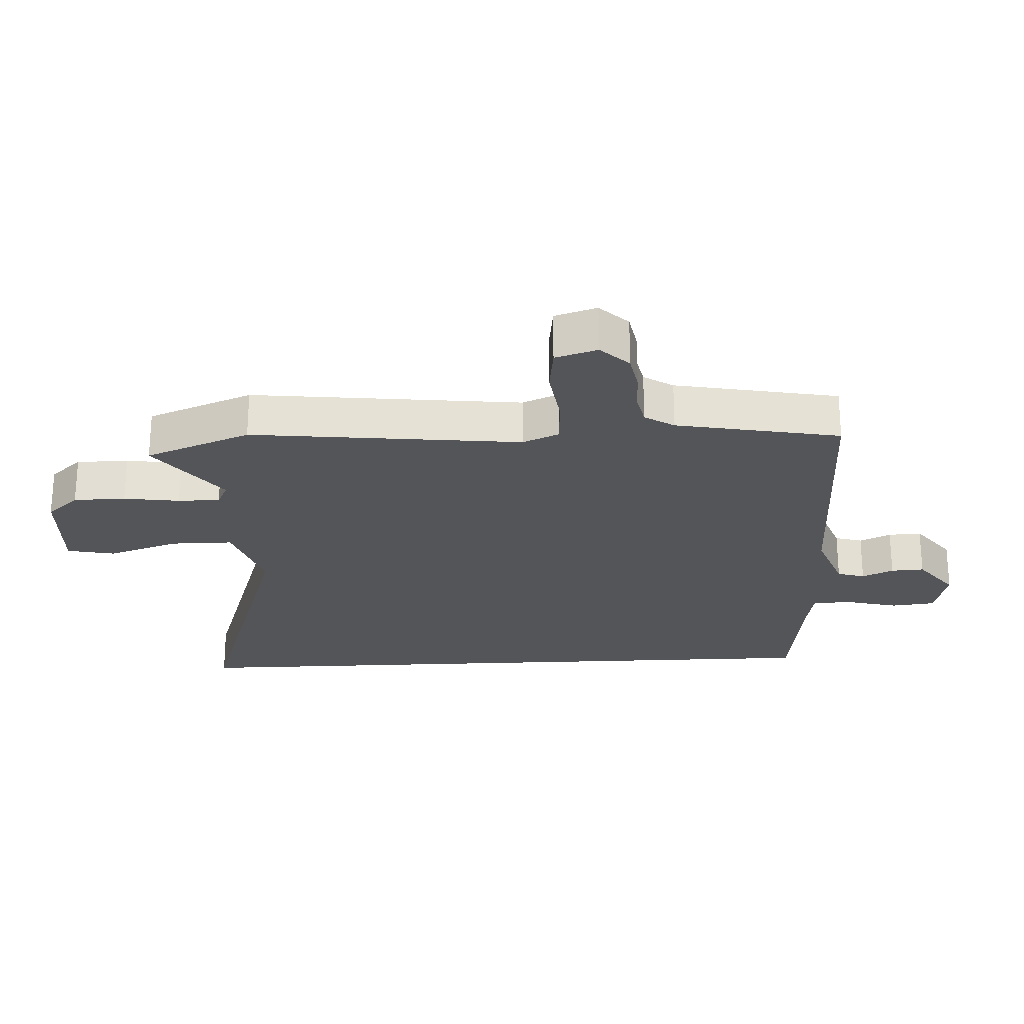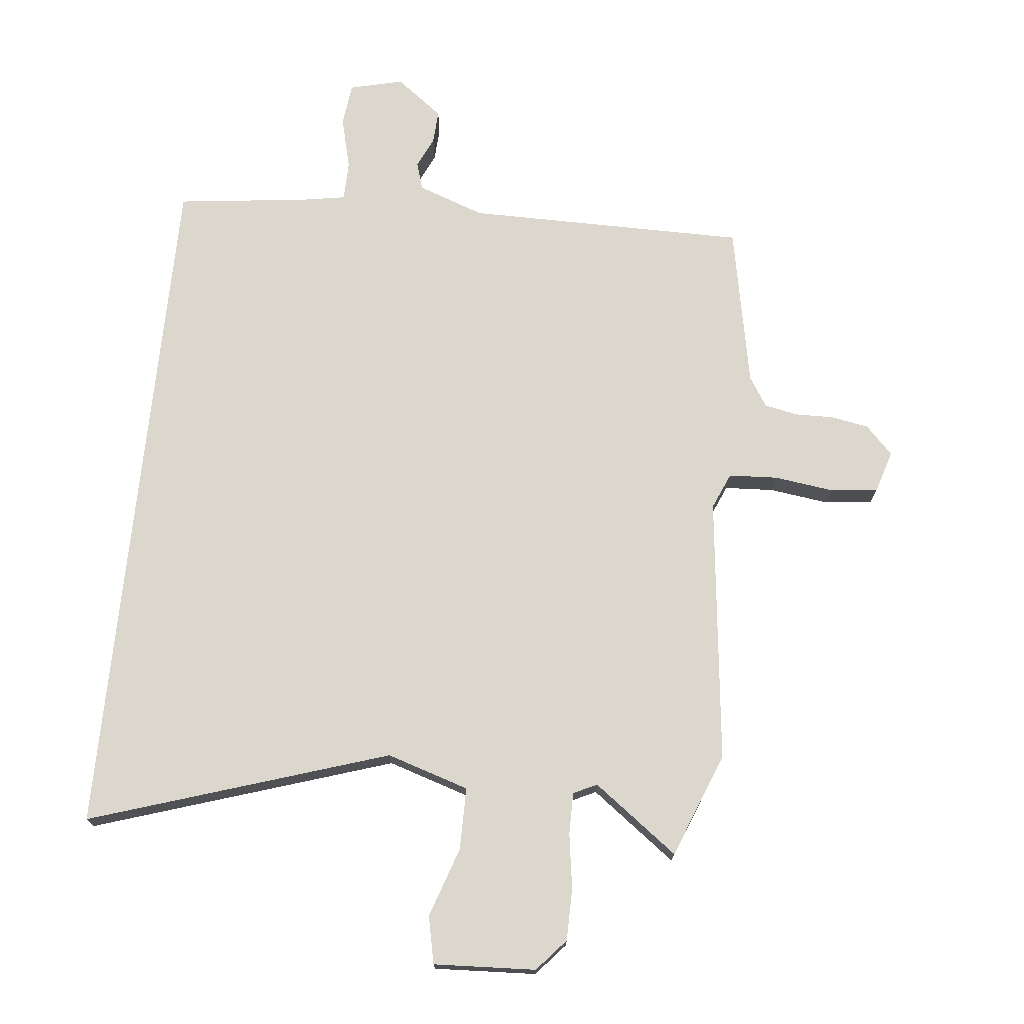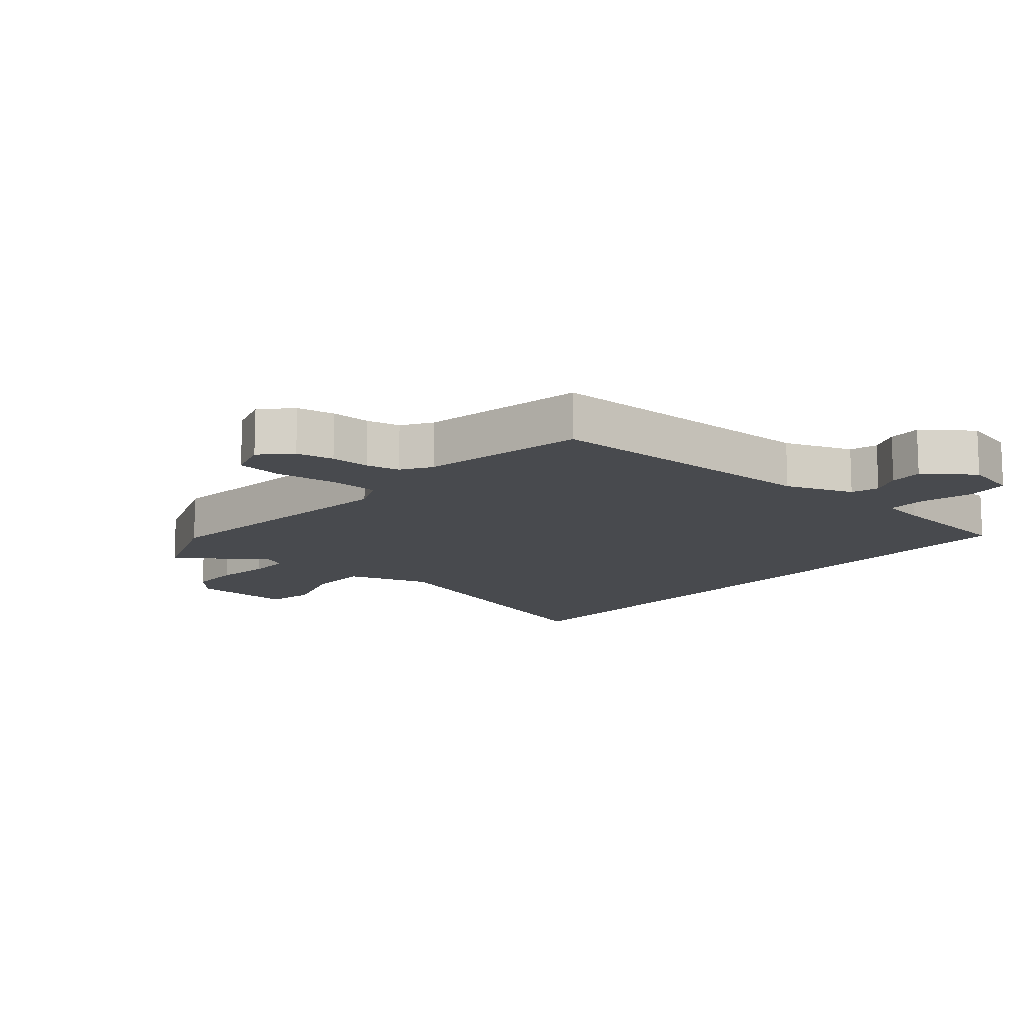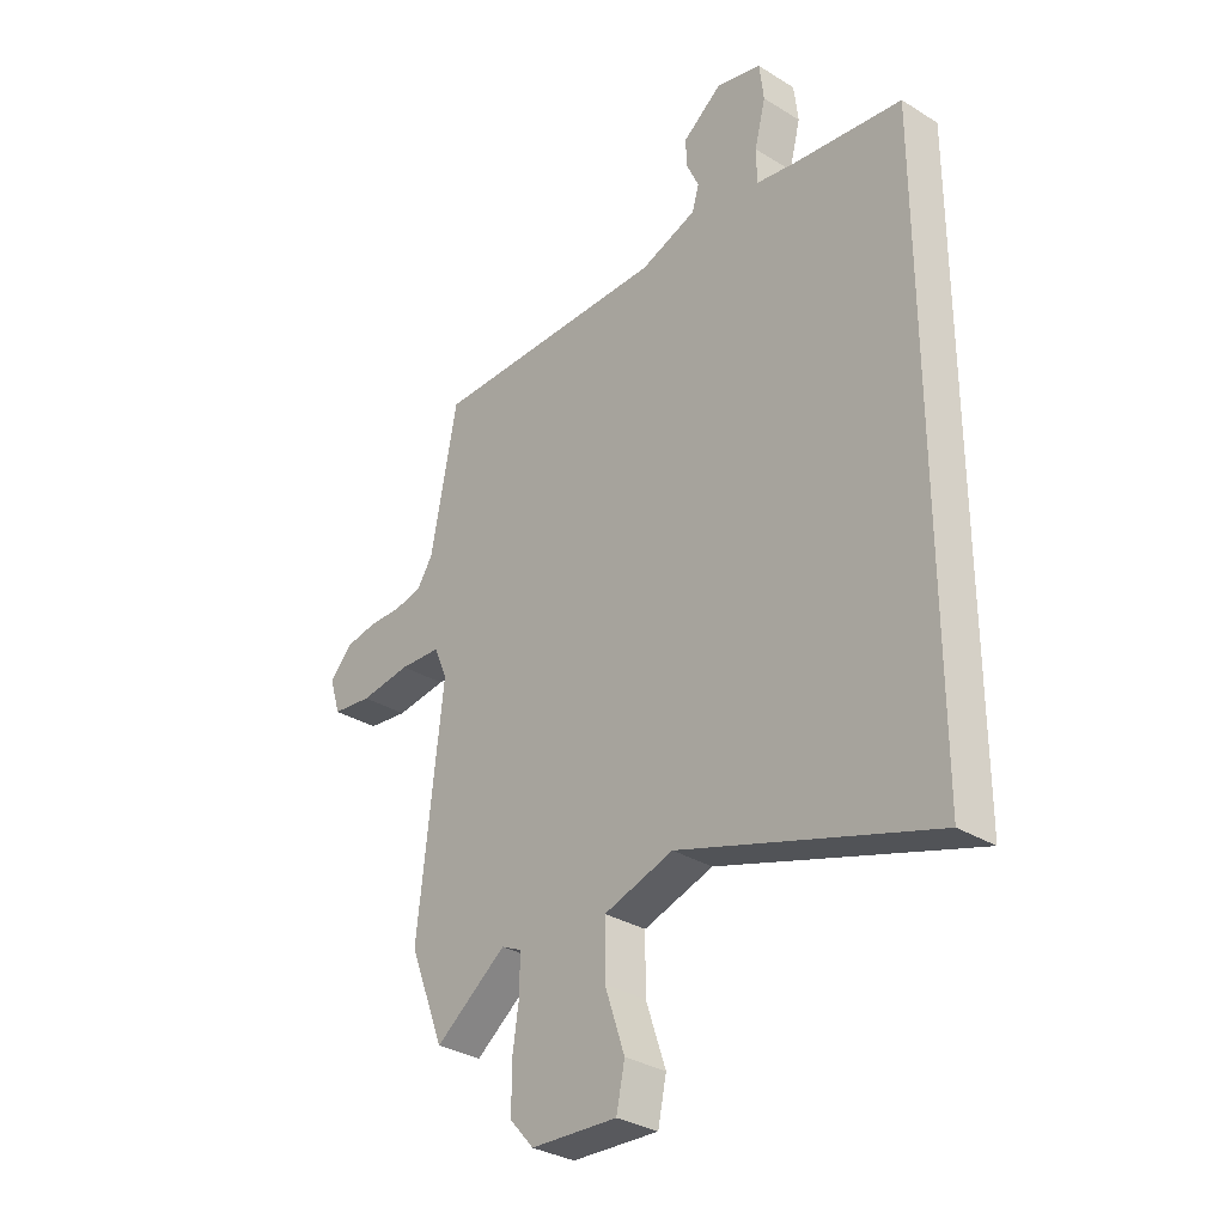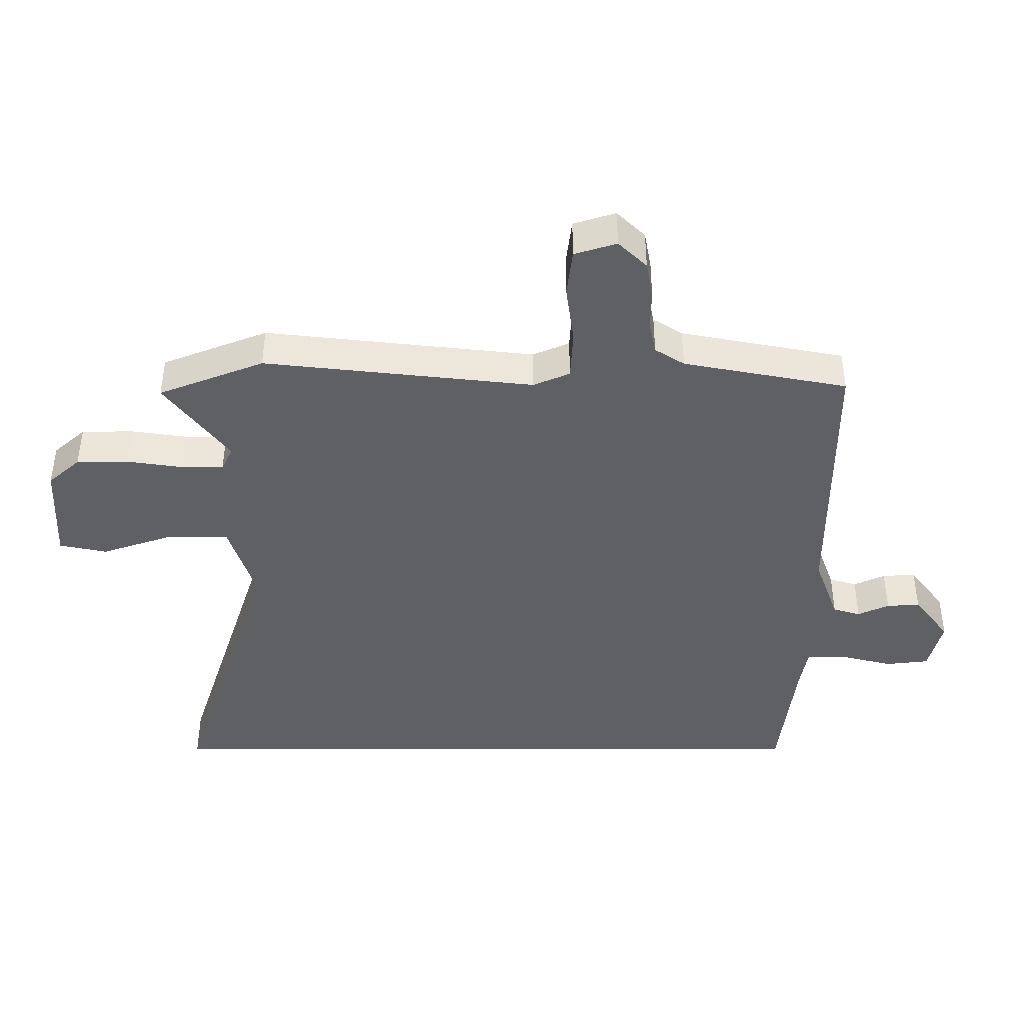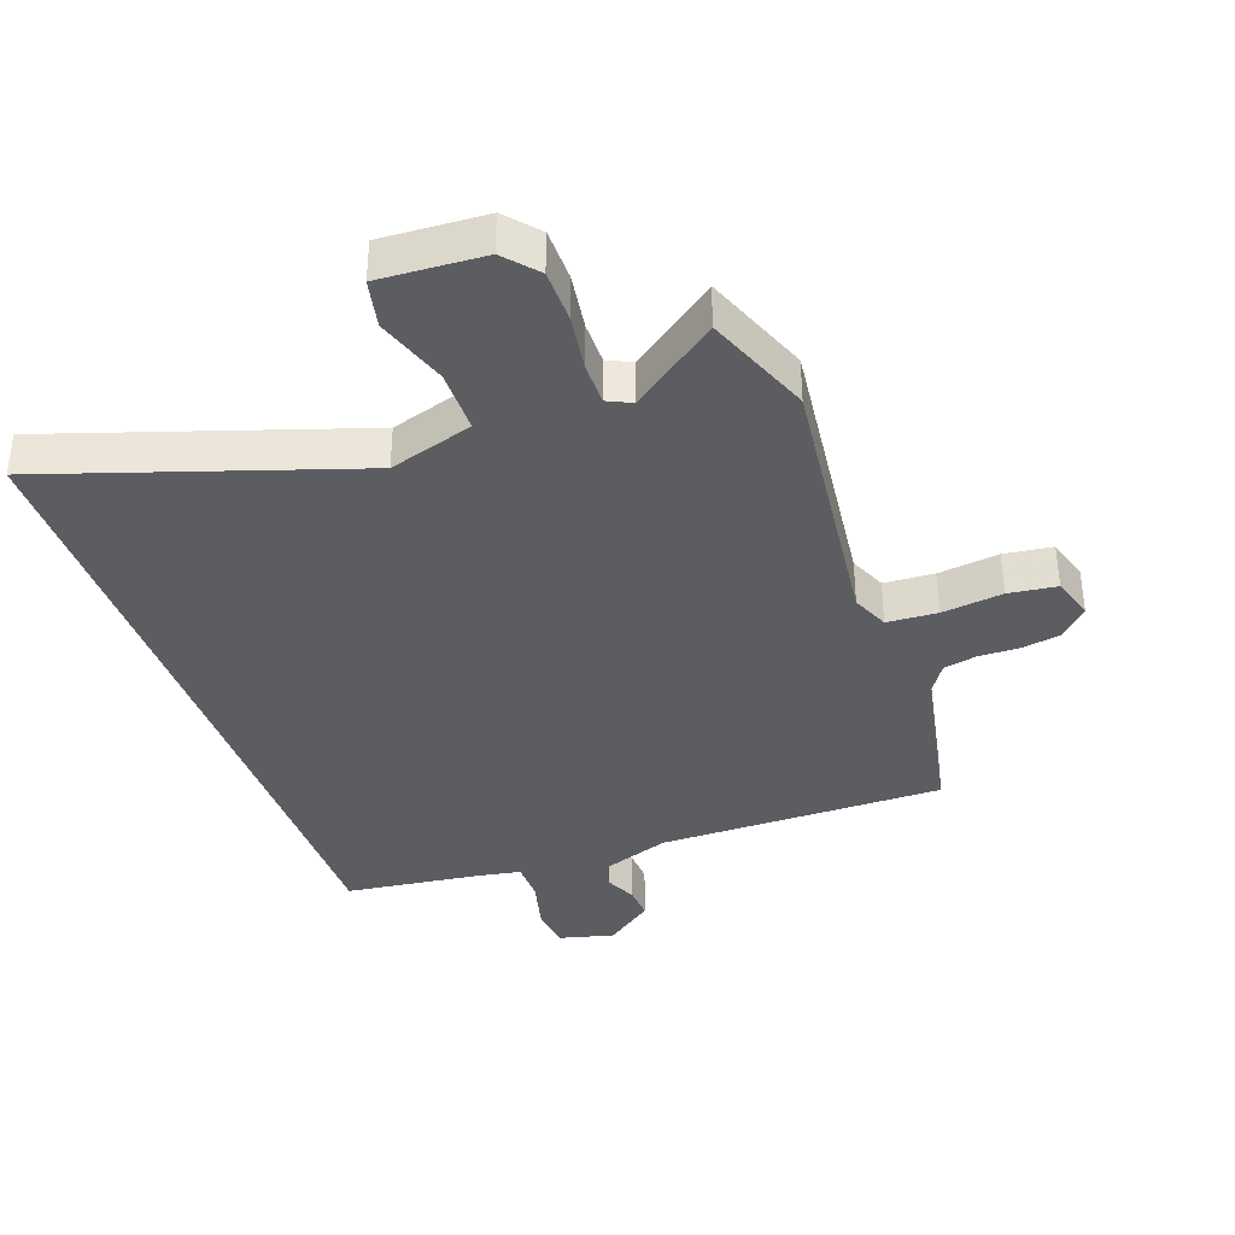
<metadata>
{"format":"obj","ext":"obj","renderer":"f3d","projection":"perspective","resolution":1024,"background":"white","views":[{"elev":-24.5,"azim":-87.1,"up":"+Y"},{"elev":73.0,"azim":-174.2,"up":"+Y"},{"elev":-12.9,"azim":-40.4,"up":"+Y"},{"elev":-31.9,"azim":49.0,"up":"+Z"},{"elev":-42.2,"azim":-90.0,"up":"+Y"},{"elev":-37.1,"azim":-160.6,"up":"+Y"}]}
</metadata>
<code>
v 0.5 0.07 -0.642
v 0.02 0.07 -0.487
v -0.112 0.07 -0.529
v -0.112 0.07 -0.629
v -0.074 0.07 -0.741
v -0.09 0.07 -0.817
v -0.254 0.07 -0.809
v -0.299 0.07 -0.758
v -0.3 0.07 -0.675
v -0.287 0.07 -0.586
v -0.287 0.07 -0.519
v -0.325 0.07 -0.501
v -0.46 0.07 -0.602
v -0.526 0.07 -0.434
v -0.478 0.07 -0.005
v -0.503 0.07 0.053
v -0.582 0.07 0.057
v -0.678 0.07 0.044
v -0.754 0.07 0.053
v -0.775 0.07 0.12
v -0.731 0.07 0.165
v -0.671 0.07 0.176
v -0.608 0.07 0.175
v -0.555 0.07 0.186
v -0.525 0.07 0.233
v -0.475 0.07 0.494
v -0.025 0.07 0.496
v 0.082 0.07 0.535
v 0.095 0.07 0.579
v 0.072 0.07 0.629
v 0.069 0.07 0.682
v 0.144 0.07 0.739
v 0.23 0.07 0.718
v 0.238 0.07 0.649
v 0.217 0.07 0.566
v 0.218 0.07 0.502
v 0.29 0.07 0.49
v 0.5 0.07 0.465
v 0.5 0 -0.642
v 0.02 0 -0.487
v -0.112 0 -0.529
v -0.112 0 -0.629
v -0.074 0 -0.741
v -0.09 0 -0.817
v -0.254 0 -0.809
v -0.299 0 -0.758
v -0.3 0 -0.675
v -0.287 0 -0.586
v -0.287 0 -0.519
v -0.325 0 -0.501
v -0.46 0 -0.602
v -0.526 0 -0.434
v -0.478 0 -0.005
v -0.503 0 0.053
v -0.582 0 0.057
v -0.678 0 0.044
v -0.754 0 0.053
v -0.775 0 0.12
v -0.731 0 0.165
v -0.671 0 0.176
v -0.608 0 0.175
v -0.555 0 0.186
v -0.525 0 0.233
v -0.475 0 0.494
v -0.025 0 0.496
v 0.082 0 0.535
v 0.095 0 0.579
v 0.072 0 0.629
v 0.069 0 0.682
v 0.144 0 0.739
v 0.23 0 0.718
v 0.238 0 0.649
v 0.217 0 0.566
v 0.218 0 0.502
v 0.29 0 0.49
v 0.5 0 0.465
f 37 38 1 2
f 36 37 2 3
f 35 36 3
f 34 35 3
f 33 34 3
f 32 33 3
f 29 30 31 32
f 28 29 32 3
f 27 28 3
f 25 26 27 3
f 24 25 3 4
f 20 21 22 23
f 17 18 19 20
f 16 17 20 23
f 12 13 14 15
f 11 12 15
f 7 8 9 10
f 7 10 11
f 6 7 11
f 5 6 11 15
f 16 23 24
f 15 16 24
f 4 5 15 24
f 40 39 76 75
f 41 40 75 74
f 41 74 73
f 41 73 72
f 41 72 71
f 41 71 70
f 70 69 68 67
f 41 70 67 66
f 41 66 65
f 41 65 64 63
f 42 41 63 62
f 61 60 59 58
f 58 57 56 55
f 61 58 55 54
f 53 52 51 50
f 53 50 49
f 48 47 46 45
f 49 48 45
f 49 45 44
f 53 49 44 43
f 62 61 54
f 62 54 53
f 62 53 43 42
f 1 39 40 2
f 2 40 41 3
f 3 41 42 4
f 4 42 43 5
f 5 43 44 6
f 6 44 45 7
f 7 45 46 8
f 8 46 47 9
f 9 47 48 10
f 10 48 49 11
f 11 49 50 12
f 12 50 51 13
f 13 51 52 14
f 14 52 53 15
f 15 53 54 16
f 16 54 55 17
f 17 55 56 18
f 18 56 57 19
f 19 57 58 20
f 20 58 59 21
f 21 59 60 22
f 22 60 61 23
f 23 61 62 24
f 24 62 63 25
f 25 63 64 26
f 26 64 65 27
f 27 65 66 28
f 28 66 67 29
f 29 67 68 30
f 30 68 69 31
f 31 69 70 32
f 32 70 71 33
f 33 71 72 34
f 34 72 73 35
f 35 73 74 36
f 36 74 75 37
f 37 75 76 38
f 38 76 39 1

</code>
